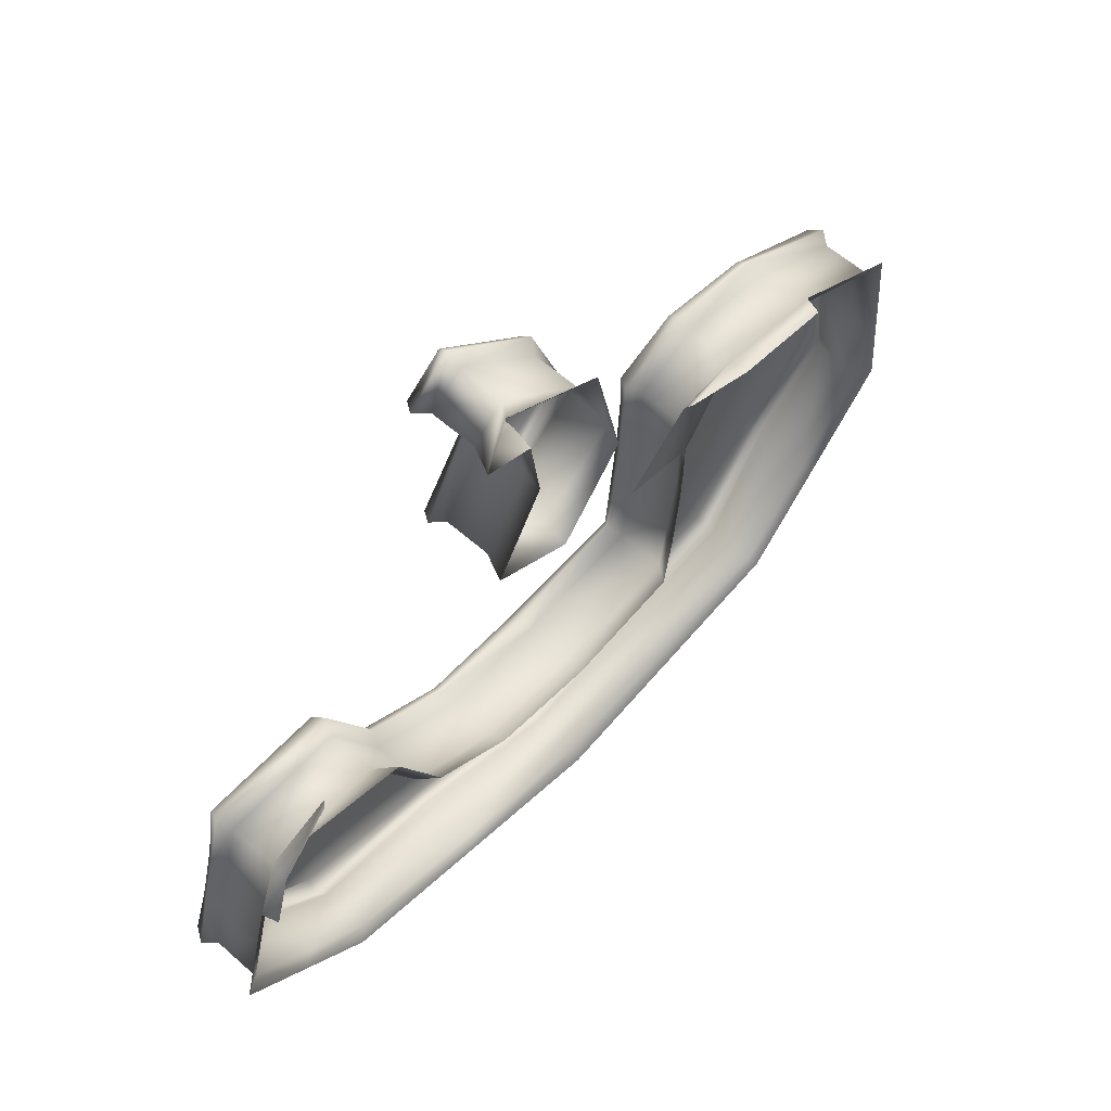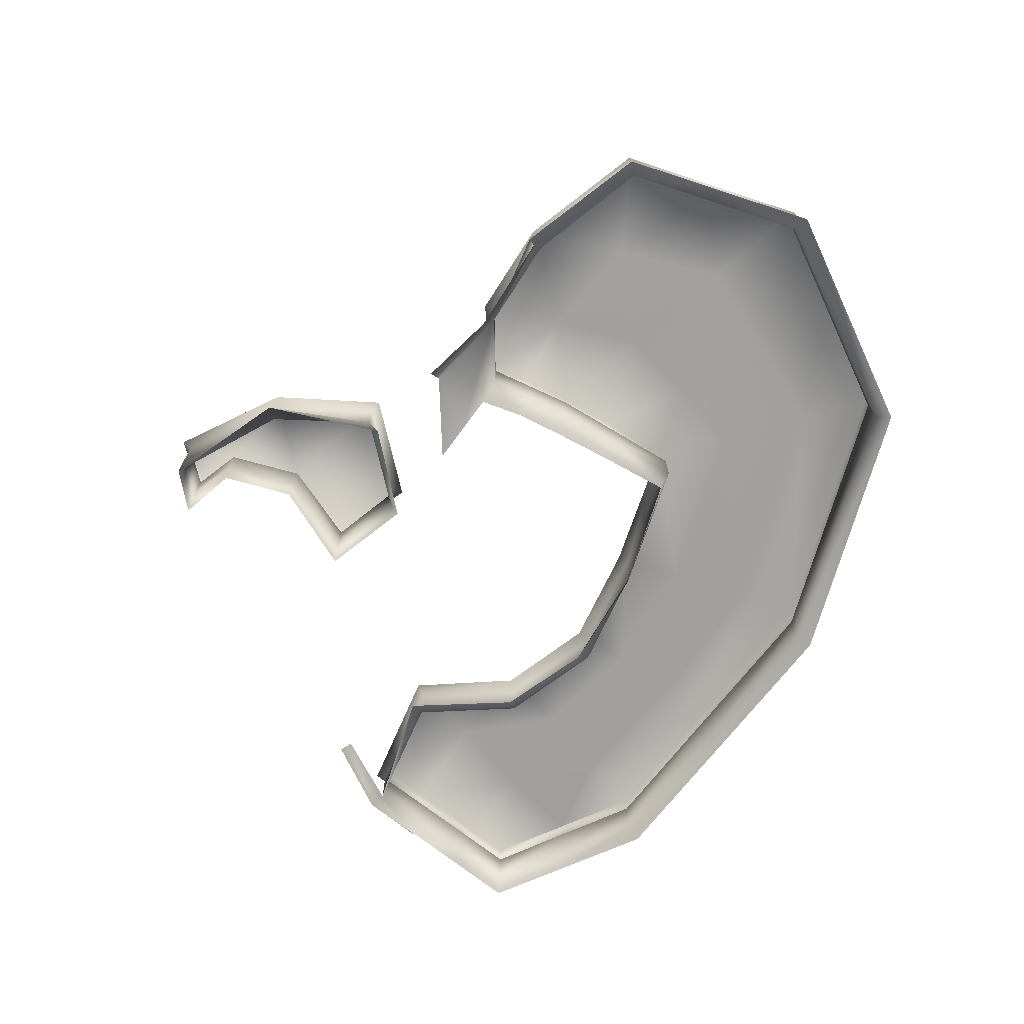
<metadata>
{"format":"obj","ext":"obj","renderer":"f3d","projection":"perspective","resolution":1024,"background":"white","views":[{"elev":59.9,"azim":-48.0,"up":"+Z"},{"elev":-71.8,"azim":66.5,"up":"+Y"}]}
</metadata>
<code>
g _playsurface131
v -1.837e+04 -73.75 -2.024e+04
v -1.837e+04 100.6 -2.024e+04
v -1.84e+04 100.6 -2.048e+04
v -1.96e+04 145.4 -2.029e+04
v -1.978e+04 145.4 -1.993e+04
v -1.98e+04 100.6 -1.996e+04
v -1.963e+04 100.6 -2.032e+04
v -1.915e+04 145.4 -1.859e+04
v -1.931e+04 145.4 -1.872e+04
v -1.927e+04 100.6 -1.872e+04
v -1.915e+04 100.6 -1.863e+04
v -1.915e+04 145.4 -1.883e+04
v -1.911e+04 100.6 -1.881e+04
v -1.911e+04 145.4 -1.907e+04
v -1.907e+04 100.6 -1.908e+04
v -1.928e+04 145.4 -1.936e+04
v -1.924e+04 100.6 -1.935e+04
v -1.899e+04 145.4 -1.952e+04
v -1.899e+04 100.6 -1.948e+04
v -1.866e+04 145.4 -1.928e+04
v -1.87e+04 100.6 -1.927e+04
v -1.927e+04 -63.2 -1.872e+04
v -1.915e+04 -63.2 -1.863e+04
v -1.911e+04 -63.2 -1.881e+04
v -1.907e+04 -63.2 -1.908e+04
v -1.924e+04 -63.2 -1.935e+04
v -1.885e+04 100.6 -2.129e+04
v -1.885e+04 145.4 -2.133e+04
v -1.783e+04 145.4 -2.119e+04
v -1.754e+04 145.4 -2.086e+04
v -1.725e+04 145.4 -2.053e+04
v -1.729e+04 100.6 -2.052e+04
v -1.757e+04 100.6 -2.084e+04
v -1.735e+04 -73.75 -1.984e+04
v -1.73e+04 -99.44 -1.981e+04
v -1.726e+04 -99.44 -2.017e+04
v -1.732e+04 -73.75 -2.018e+04
v -1.774e+04 -99.44 -1.956e+04
v -1.776e+04 -73.75 -1.962e+04
v -1.774e+04 -99.44 -1.956e+04
v -1.776e+04 -73.75 -1.962e+04
v -1.81e+04 -73.75 -1.957e+04
v -1.837e+04 145.4 -1.982e+04
v -1.833e+04 100.6 -1.983e+04
v -1.833e+04 100.6 -1.967e+04
v -1.836e+04 145.4 -1.965e+04
v -1.833e+04 -73.75 -1.983e+04
v -1.833e+04 -73.75 -1.967e+04
v -1.84e+04 145.4 -2.022e+04
v -1.834e+04 100.6 -1.999e+04
v -1.899e+04 -63.2 -1.948e+04
v -1.87e+04 -63.2 -1.927e+04
v -1.728e+04 145.4 -2.018e+04
v -1.732e+04 100.6 -2.018e+04
v -1.729e+04 -73.75 -2.052e+04
v -1.723e+04 -99.44 -2.054e+04
v -1.881e+04 145.4 -1.888e+04
v -1.884e+04 100.6 -1.89e+04
v -1.87e+04 100.6 -1.927e+04
v -1.866e+04 145.4 -1.928e+04
v -1.881e+04 145.4 -1.888e+04
v -1.915e+04 145.4 -1.859e+04
v -1.915e+04 100.6 -1.863e+04
v -1.884e+04 100.6 -1.89e+04
v -1.884e+04 -63.2 -1.89e+04
v -1.87e+04 -63.2 -1.927e+04
v -1.915e+04 -63.2 -1.863e+04
v -1.884e+04 -63.2 -1.89e+04
v -1.879e+04 -99.44 -1.887e+04
v -1.87e+04 -114.6 -1.931e+04
v -1.919e+04 -109.3 -1.863e+04
v -1.879e+04 -99.44 -1.887e+04
v -2.034e+04 -99.44 -2.014e+04
v -2.032e+04 -154.6 -2.015e+04
v -2.025e+04 -154.6 -1.992e+04
v -2.024e+04 -73.75 -1.996e+04
v -1.811e+04 -154.6 -1.953e+04
v -1.774e+04 -154.6 -1.958e+04
v -1.774e+04 -99.44 -1.956e+04
v -1.785e+04 100.6 -2.116e+04
v -1.757e+04 -73.75 -2.084e+04
v -1.785e+04 -73.75 -2.116e+04
v -1.752e+04 -99.44 -2.087e+04
v -1.782e+04 -99.44 -2.121e+04
v -2.032e+04 145.4 -2.015e+04
v -2.029e+04 100.6 -2.017e+04
v -2.024e+04 100.6 -1.996e+04
v -2.026e+04 145.4 -1.993e+04
v -2.038e+04 145.4 -2.038e+04
v -2.035e+04 100.6 -2.038e+04
v -2.029e+04 -73.75 -2.017e+04
v -2.024e+04 -73.75 -1.996e+04
v -2.035e+04 -73.75 -2.038e+04
v -2.029e+04 -73.75 -2.017e+04
v -2.034e+04 -99.44 -2.014e+04
v -2.024e+04 -73.75 -1.996e+04
v -2.04e+04 -99.44 -2.038e+04
v -1.941e+04 145.4 -2.118e+04
v -1.939e+04 100.6 -2.115e+04
v -1.994e+04 100.6 -2.101e+04
v -1.996e+04 145.4 -2.104e+04
v -1.939e+04 -73.75 -2.115e+04
v -1.994e+04 -73.75 -2.101e+04
v -1.941e+04 -99.44 -2.12e+04
v -1.997e+04 -99.44 -2.106e+04
v -2.02e+04 145.4 -2.082e+04
v -2.017e+04 100.6 -2.08e+04
v -2.04e+04 100.6 -2.059e+04
v -2.044e+04 145.4 -2.06e+04
v -2.017e+04 -73.75 -2.08e+04
v -2.04e+04 -73.75 -2.059e+04
v -2.022e+04 -99.44 -2.083e+04
v -2.046e+04 -99.44 -2.061e+04
v -1.732e+04 145.4 -1.982e+04
v -1.735e+04 100.6 -1.984e+04
v -1.98e+04 -73.75 -1.996e+04
v -1.838e+04 145.4 -1.999e+04
v -1.834e+04 -73.75 -1.999e+04
v -1.774e+04 145.4 -1.958e+04
v -1.776e+04 100.6 -1.962e+04
v -1.774e+04 145.4 -1.958e+04
v -1.811e+04 145.4 -1.953e+04
v -1.81e+04 100.6 -1.957e+04
v -1.776e+04 100.6 -1.962e+04
v -1.885e+04 -73.75 -2.129e+04
v -1.81e+04 -73.75 -1.957e+04
v -1.885e+04 -99.44 -2.135e+04
v -2.024e+04 100.6 -1.996e+04
v -2.024e+04 -73.75 -1.996e+04
v -1.963e+04 -73.75 -2.032e+04
v -1.928e+04 100.6 -2.051e+04
v -1.927e+04 145.4 -2.048e+04
v -1.928e+04 -73.75 -2.051e+04
v -1.888e+04 -73.75 -2.052e+04
v -1.888e+04 100.6 -2.052e+04
v -1.84e+04 -73.75 -2.048e+04
v -1.81e+04 100.6 -1.957e+04
v -1.81e+04 -73.75 -1.957e+04
v -2.026e+04 145.4 -1.993e+04
v -1.811e+04 145.4 -1.953e+04
v -1.889e+04 145.4 -2.049e+04
v -1.843e+04 145.4 -2.045e+04
f 40 41 42
f 78 42 77
f 42 78 79
f 123 121 122
f 121 123 124
f 126 124 123
f 124 126 41
f 103 105 112
f 105 103 104
f 102 104 103
f 104 102 125
f 27 125 102
f 125 27 82
f 80 82 27
f 82 80 33
f 30 33 80
f 33 30 32
f 31 32 30
f 32 31 53
f 81 33 32
f 33 81 82
f 29 27 28
f 27 29 80
f 30 80 29
f 99 102 103
f 102 99 27
f 98 27 99
f 27 98 28
f 115 114 119
f 114 115 53
f 54 53 115
f 53 54 32
f 55 32 54
f 32 55 81
f 83 81 55
f 81 83 82
f 84 82 83
f 82 84 125
f 127 125 84
f 125 127 104
f 119 120 115
f 39 115 120
f 55 54 37
f 115 37 54
f 37 115 34
f 39 34 115
f 34 39 38
f 36 37 34
f 37 36 55
f 56 55 36
f 55 56 83
f 38 35 34
f 36 34 35
f 98 99 100
f 103 100 99
f 100 103 110
f 112 110 103
f 110 112 111
f 113 111 112
f 111 113 97
f 100 101 98
f 100 106 101
f 106 100 107
f 110 107 100
f 107 110 111
f 106 107 108
f 111 108 107
f 108 111 93
f 97 93 111
f 93 97 73
f 108 109 106
f 108 89 109
f 89 108 90
f 93 90 108
f 90 93 91
f 73 91 93
f 89 90 86
f 91 86 90
f 86 91 92
f 86 85 89
f 85 86 87
f 92 87 86
f 87 88 85
f 75 73 74
f 73 75 76
f 140 46 45
f 43 45 46
f 45 43 44
f 117 44 43
f 44 117 50
f 49 50 117
f 50 49 2
f 142 2 49
f 2 142 3
f 135 3 142
f 3 135 136
f 134 136 135
f 1 3 136
f 3 1 2
f 118 2 1
f 2 118 50
f 47 50 118
f 50 47 44
f 48 44 47
f 44 48 45
f 137 45 48
f 45 137 140
f 48 138 137
f 131 134 135
f 134 131 133
f 130 133 131
f 116 130 7
f 131 7 130
f 142 141 135
f 132 135 141
f 135 132 131
f 4 131 132
f 131 4 7
f 6 7 4
f 7 6 116
f 129 116 6
f 6 128 129
f 4 5 6
f 139 6 5
f 6 139 128
f 10 24 22
f 24 10 13
f 12 13 10
f 13 12 15
f 14 15 12
f 15 14 17
f 16 17 14
f 17 16 18
f 10 9 12
f 24 13 25
f 15 25 13
f 25 15 26
f 17 26 15
f 19 18 20
f 18 19 17
f 51 17 19
f 17 51 26
f 19 52 51
f 52 19 21
f 20 21 19
f 11 22 23
f 22 11 10
f 8 10 11
f 10 8 9
f 68 71 72
f 71 68 67
f 64 67 68
f 67 64 63
f 61 63 64
f 63 61 62
f 57 58 59
f 65 59 58
f 59 65 66
f 69 66 65
f 66 69 70
f 59 60 57
f 94 95 96
v -1.971e+04 184.8 -2.054e+04
v -1.984e+04 184.8 -2.08e+04
v -2.007e+04 184.8 -2.053e+04
v -1.932e+04 184.8 -2.07e+04
v -1.992e+04 184.8 -2.022e+04
v -1.801e+04 184.8 -2.017e+04
v -1.806e+04 184.8 -1.984e+04
v -1.768e+04 184.8 -1.996e+04
v -1.762e+04 184.8 -2.035e+04
v -1.823e+04 184.8 -2.069e+04
v -1.812e+04 184.8 -2.043e+04
v -1.782e+04 184.8 -2.065e+04
v -1.803e+04 184.8 -2.095e+04
v -1.801e+04 184.8 -2.017e+04
v -1.762e+04 184.8 -2.035e+04
v -1.886e+04 184.8 -2.106e+04
v -1.888e+04 184.8 -2.076e+04
v -1.936e+04 184.8 -2.095e+04
v -1.932e+04 184.8 -2.07e+04
v -1.888e+04 184.8 -2.076e+04
v -1.886e+04 184.8 -2.106e+04
v -1.936e+04 184.8 -2.095e+04
f 150 148 149
f 148 150 151
f 156 157 153
f 154 153 157
f 153 154 152
f 155 152 154
f 152 155 158
f 158 159 152
f 144 146 164
f 146 144 143
f 145 143 144
f 143 145 147
f 162 160 161
f 160 162 163
v -1.866e+04 145.4 -1.928e+04
v -1.868e+04 178.4 -1.927e+04
v -1.883e+04 175.8 -1.889e+04
v -1.883e+04 175.8 -1.889e+04
v -1.915e+04 178.8 -1.861e+04
v -1.915e+04 145.4 -1.859e+04
v -1.84e+04 -124.3 -1.945e+04
v -1.81e+04 -73.75 -1.957e+04
v -1.855e+04 -154.1 -1.962e+04
v -1.855e+04 -154.1 -1.962e+04
v -1.868e+04 -156.4 -1.959e+04
v -1.84e+04 -124.3 -1.945e+04
v -1.839e+04 -154.6 -1.941e+04
v -1.811e+04 -154.6 -1.953e+04
v -1.81e+04 -73.75 -1.957e+04
v -1.84e+04 -124.3 -1.945e+04
v -1.762e+04 184.8 -2.035e+04
v -1.768e+04 184.8 -1.996e+04
v -1.731e+04 186 -2.018e+04
v -1.731e+04 186 -2.018e+04
v -1.728e+04 191.9 -2.052e+04
v -1.762e+04 184.8 -2.035e+04
v -1.806e+04 184.8 -1.984e+04
v -1.834e+04 186.1 -1.981e+04
v -1.833e+04 193 -1.967e+04
v -1.81e+04 190.8 -1.956e+04
v -1.801e+04 184.8 -2.017e+04
v -1.812e+04 184.8 -2.043e+04
v -1.837e+04 185.4 -2.021e+04
v -1.837e+04 185.4 -2.021e+04
v -1.835e+04 186.5 -1.999e+04
v -1.801e+04 184.8 -2.017e+04
v -1.803e+04 184.8 -2.095e+04
v -1.782e+04 184.8 -2.065e+04
v -1.756e+04 186.2 -2.084e+04
v -1.784e+04 191.4 -2.116e+04
v -1.775e+04 189.3 -1.961e+04
v -1.734e+04 192.6 -1.984e+04
v -1.775e+04 189.3 -1.961e+04
v -1.768e+04 184.8 -1.996e+04
v -1.762e+04 184.8 -2.035e+04
v -1.756e+04 186.2 -2.084e+04
v -1.885e+04 189.5 -2.129e+04
v -1.886e+04 184.8 -2.106e+04
v -1.94e+04 186.6 -2.115e+04
v -1.936e+04 184.8 -2.095e+04
v -1.886e+04 184.8 -2.106e+04
v -1.886e+04 184.8 -2.106e+04
v -1.885e+04 189.5 -2.129e+04
v -1.94e+04 186.6 -2.115e+04
v -2.018e+04 184.8 -2.08e+04
v -2.007e+04 184.8 -2.053e+04
v -1.984e+04 184.8 -2.08e+04
v -1.995e+04 190.2 -2.101e+04
v -1.984e+04 184.8 -2.08e+04
v -1.936e+04 184.8 -2.095e+04
v -1.94e+04 186.6 -2.115e+04
v -1.995e+04 190.2 -2.101e+04
v -1.992e+04 184.8 -2.022e+04
v -2.029e+04 185.1 -2.016e+04
v -2.024e+04 193.9 -1.996e+04
v -1.98e+04 193.1 -1.996e+04
v -2.007e+04 184.8 -2.053e+04
v -2.035e+04 185.1 -2.039e+04
v -1.823e+04 184.8 -2.069e+04
v -1.841e+04 172.1 -2.046e+04
v -1.888e+04 184.8 -2.076e+04
v -1.889e+04 184.8 -2.052e+04
v -1.841e+04 172.1 -2.046e+04
v -1.888e+04 184.8 -2.076e+04
v -1.932e+04 184.8 -2.07e+04
v -1.928e+04 182.7 -2.05e+04
v -1.992e+04 184.8 -2.022e+04
v -1.98e+04 193.1 -1.996e+04
v -1.962e+04 181.7 -2.031e+04
v -1.962e+04 181.7 -2.031e+04
v -1.971e+04 184.8 -2.054e+04
v -1.992e+04 184.8 -2.022e+04
v -1.928e+04 182.7 -2.05e+04
v -1.932e+04 184.8 -2.07e+04
v -2.041e+04 193 -2.059e+04
v -2.035e+04 185.1 -2.039e+04
v -1.732e+04 145.4 -1.982e+04
v -1.728e+04 145.4 -2.018e+04
v -1.731e+04 186 -2.018e+04
v -1.734e+04 192.6 -1.984e+04
v -1.725e+04 145.4 -2.053e+04
v -1.754e+04 145.4 -2.086e+04
v -1.756e+04 186.2 -2.084e+04
v -1.728e+04 191.9 -2.052e+04
v -2.044e+04 145.4 -2.06e+04
v -2.038e+04 145.4 -2.038e+04
v -2.035e+04 185.1 -2.039e+04
v -2.041e+04 193 -2.059e+04
v -2.032e+04 145.4 -2.015e+04
v -2.029e+04 185.1 -2.016e+04
v -2.035e+04 185.1 -2.039e+04
v -2.038e+04 145.4 -2.038e+04
v -1.885e+04 145.4 -2.133e+04
v -1.941e+04 145.4 -2.118e+04
v -1.94e+04 186.6 -2.115e+04
v -1.885e+04 189.5 -2.129e+04
v -1.996e+04 145.4 -2.104e+04
v -2.02e+04 145.4 -2.082e+04
v -2.018e+04 186.1 -2.08e+04
v -1.995e+04 190.2 -2.101e+04
v -2.026e+04 145.4 -1.993e+04
v -2.024e+04 193.9 -1.996e+04
v -1.94e+04 186.6 -2.115e+04
v -1.941e+04 145.4 -2.118e+04
v -1.996e+04 145.4 -2.104e+04
v -1.995e+04 190.2 -2.101e+04
v -1.783e+04 145.4 -2.119e+04
v -1.885e+04 145.4 -2.133e+04
v -1.885e+04 189.5 -2.129e+04
v -1.784e+04 191.4 -2.116e+04
v -1.756e+04 186.2 -2.084e+04
v -1.754e+04 145.4 -2.086e+04
v -1.783e+04 145.4 -2.119e+04
v -1.784e+04 191.4 -2.116e+04
v -1.731e+04 186 -2.018e+04
v -1.728e+04 145.4 -2.018e+04
v -1.775e+04 189.3 -1.961e+04
v -1.774e+04 145.4 -1.958e+04
v -1.811e+04 145.4 -1.953e+04
v -1.774e+04 145.4 -1.958e+04
v -1.775e+04 189.3 -1.961e+04
v -1.81e+04 190.8 -1.956e+04
v -1.837e+04 145.4 -1.982e+04
v -1.834e+04 186.1 -1.981e+04
v -1.835e+04 186.5 -1.999e+04
v -1.838e+04 145.4 -1.999e+04
v -1.84e+04 145.4 -2.022e+04
v -1.837e+04 185.4 -2.021e+04
v -1.841e+04 172.1 -2.046e+04
v -1.843e+04 145.4 -2.045e+04
v -1.889e+04 145.4 -2.049e+04
v -1.889e+04 184.8 -2.052e+04
v -1.928e+04 182.7 -2.05e+04
v -1.927e+04 145.4 -2.048e+04
v -1.836e+04 145.4 -1.965e+04
v -1.833e+04 193 -1.967e+04
v -1.837e+04 185.4 -2.021e+04
v -1.84e+04 145.4 -2.022e+04
v -1.96e+04 145.4 -2.029e+04
v -1.927e+04 145.4 -2.048e+04
v -1.928e+04 182.7 -2.05e+04
v -1.962e+04 181.7 -2.031e+04
v -1.978e+04 145.4 -1.993e+04
v -1.96e+04 145.4 -2.029e+04
v -1.962e+04 181.7 -2.031e+04
v -1.98e+04 193.1 -1.996e+04
v -2.024e+04 193.9 -1.996e+04
v -2.026e+04 145.4 -1.993e+04
v -1.836e+04 145.4 -1.965e+04
v -1.811e+04 145.4 -1.953e+04
v -1.81e+04 190.8 -1.956e+04
v -1.833e+04 193 -1.967e+04
v -2.025e+04 -154.6 -1.992e+04
v -2.006e+04 -154.6 -1.97e+04
v -2.004e+04 -124 -1.973e+04
v -2.024e+04 -73.75 -1.996e+04
v -1.881e+04 145.4 -1.888e+04
v -1.915e+04 178.8 -1.861e+04
v -1.883e+04 175.8 -1.889e+04
v -1.913e+04 167 -1.882e+04
v -1.913e+04 167 -1.882e+04
v -1.929e+04 179.7 -1.872e+04
v -1.915e+04 178.8 -1.861e+04
v -1.868e+04 178.4 -1.927e+04
v -1.91e+04 168.5 -1.908e+04
v -1.899e+04 178.1 -1.95e+04
v -1.926e+04 179.2 -1.935e+04
v -1.913e+04 167 -1.882e+04
v -1.915e+04 145.4 -1.883e+04
v -1.931e+04 145.4 -1.872e+04
v -1.929e+04 179.7 -1.872e+04
v -1.911e+04 145.4 -1.907e+04
v -1.91e+04 168.5 -1.908e+04
v -1.928e+04 145.4 -1.936e+04
v -1.926e+04 179.2 -1.935e+04
v -1.899e+04 178.1 -1.95e+04
v -1.899e+04 145.4 -1.952e+04
v -1.928e+04 145.4 -1.936e+04
v -1.926e+04 179.2 -1.935e+04
v -1.868e+04 178.4 -1.927e+04
v -1.866e+04 145.4 -1.928e+04
v -1.899e+04 145.4 -1.952e+04
v -1.899e+04 178.1 -1.95e+04
v -1.915e+04 145.4 -1.859e+04
v -1.915e+04 178.8 -1.861e+04
v -1.881e+04 145.4 -1.888e+04
v -1.841e+04 -151.7 -1.965e+04
v -1.81e+04 -73.75 -1.957e+04
v -2.024e+04 -73.75 -1.996e+04
v -1.976e+04 -151.9 -1.991e+04
v -1.98e+04 -73.75 -1.996e+04
v -1.963e+04 -73.75 -2.032e+04
v -1.958e+04 -143.8 -2.028e+04
v -1.928e+04 -73.75 -2.051e+04
v -1.963e+04 -73.75 -2.032e+04
v -1.958e+04 -143.8 -2.028e+04
v -1.928e+04 -144.3 -2.046e+04
v -1.928e+04 -144.3 -2.046e+04
v -1.889e+04 -145 -2.051e+04
v -1.888e+04 -73.75 -2.052e+04
v -1.928e+04 -73.75 -2.051e+04
v -1.846e+04 -139.9 -2.047e+04
v -1.843e+04 -145.2 -2.021e+04
v -1.837e+04 -73.75 -2.024e+04
v -1.84e+04 -73.75 -2.048e+04
v -1.841e+04 -146.5 -1.999e+04
v -1.84e+04 -146.1 -1.981e+04
v -1.833e+04 -73.75 -1.983e+04
v -1.834e+04 -73.75 -1.999e+04
v -1.841e+04 -151.7 -1.965e+04
v -1.81e+04 -73.75 -1.957e+04
v -1.833e+04 -73.75 -1.967e+04
v -1.843e+04 -145.2 -2.021e+04
v -1.837e+04 -73.75 -2.024e+04
v -1.841e+04 -151.7 -1.965e+04
v -1.833e+04 -73.75 -1.967e+04
v -1.899e+04 -63.2 -1.948e+04
v -1.87e+04 -63.2 -1.927e+04
v -1.87e+04 -114.6 -1.931e+04
v -1.899e+04 -152.1 -1.952e+04
v -1.924e+04 -63.2 -1.935e+04
v -1.899e+04 -63.2 -1.948e+04
v -1.899e+04 -152.1 -1.952e+04
v -1.928e+04 -153.7 -1.936e+04
v -1.907e+04 -63.2 -1.908e+04
v -1.924e+04 -63.2 -1.935e+04
v -1.928e+04 -153.7 -1.936e+04
v -1.909e+04 -143.4 -1.908e+04
v -1.911e+04 -63.2 -1.881e+04
v -1.913e+04 -142.6 -1.882e+04
v -1.927e+04 -63.2 -1.872e+04
v -1.931e+04 -154.5 -1.872e+04
v -1.915e+04 -63.2 -1.863e+04
v -1.919e+04 -109.3 -1.863e+04
f 209 210 211
f 385 386 377
f 378 377 386
f 377 378 376
f 379 376 378
f 376 379 383
f 384 383 379
f 296 307 308
f 307 296 295
f 293 295 296
f 295 293 294
f 305 294 293
f 294 305 306
f 199 198 205
f 198 199 197
f 200 197 199
f 197 200 207
f 207 208 197
f 257 258 255
f 269 255 258
f 255 269 268
f 267 268 269
f 255 256 257
f 269 270 267
f 260 271 272
f 271 260 259
f 261 259 260
f 259 261 262
f 299 300 297
f 300 299 301
f 302 301 299
f 301 302 303
f 297 298 299
f 303 304 301
f 232 235 236
f 235 232 231
f 233 231 232
f 192 193 191
f 193 192 230
f 229 230 192
f 230 229 234
f 374 372 373
f 372 374 375
f 370 372 375
f 372 370 369
f 370 368 369
f 368 370 371
f 184 185 186
f 206 186 185
f 195 196 194
f 196 195 187
f 188 187 195
f 187 188 189
f 189 190 187
f 203 187 190
f 187 203 204
f 201 202 182
f 183 182 202
f 182 183 181
f 265 263 264
f 263 265 266
f 277 279 280
f 279 277 278
f 283 281 282
f 281 283 284
f 251 285 286
f 285 251 254
f 253 254 251
f 251 252 253
f 247 287 288
f 287 247 250
f 249 250 247
f 247 248 249
f 291 289 290
f 289 291 292
f 311 309 310
f 309 311 312
f 315 313 314
f 313 315 316
f 313 317 318
f 317 313 316
f 321 319 320
f 319 321 322
f 325 323 324
f 323 325 326
f 165 167 327
f 167 165 166
f 335 334 336
f 334 335 329
f 330 329 335
f 329 330 328
f 336 337 335
f 348 346 347
f 346 348 349
f 352 350 351
f 350 352 353
f 355 340 354
f 340 355 341
f 340 338 339
f 338 340 341
f 338 342 339
f 342 338 343
f 343 344 342
f 344 343 345
f 168 170 356
f 170 168 169
f 391 393 394
f 393 391 392
f 396 397 395
f 398 395 397
f 395 398 399
f 400 399 398
f 399 400 401
f 402 401 400
f 401 402 403
f 404 403 402
f 212 213 214
f 216 245 246
f 245 216 215
f 217 215 216
f 215 217 218
f 221 219 220
f 219 221 222
f 224 227 228
f 227 224 223
f 225 223 224
f 223 225 226
f 237 238 239
f 241 243 244
f 243 241 240
f 242 240 241
f 275 273 274
f 273 275 276
f 331 332 333
f 357 173 358
f 171 172 173
f 363 362 360
f 361 360 362
f 360 361 359
f 366 364 365
f 364 366 367
f 380 381 382
f 389 387 388
f 387 389 390
f 174 175 176
f 179 177 178
f 177 179 180

</code>
